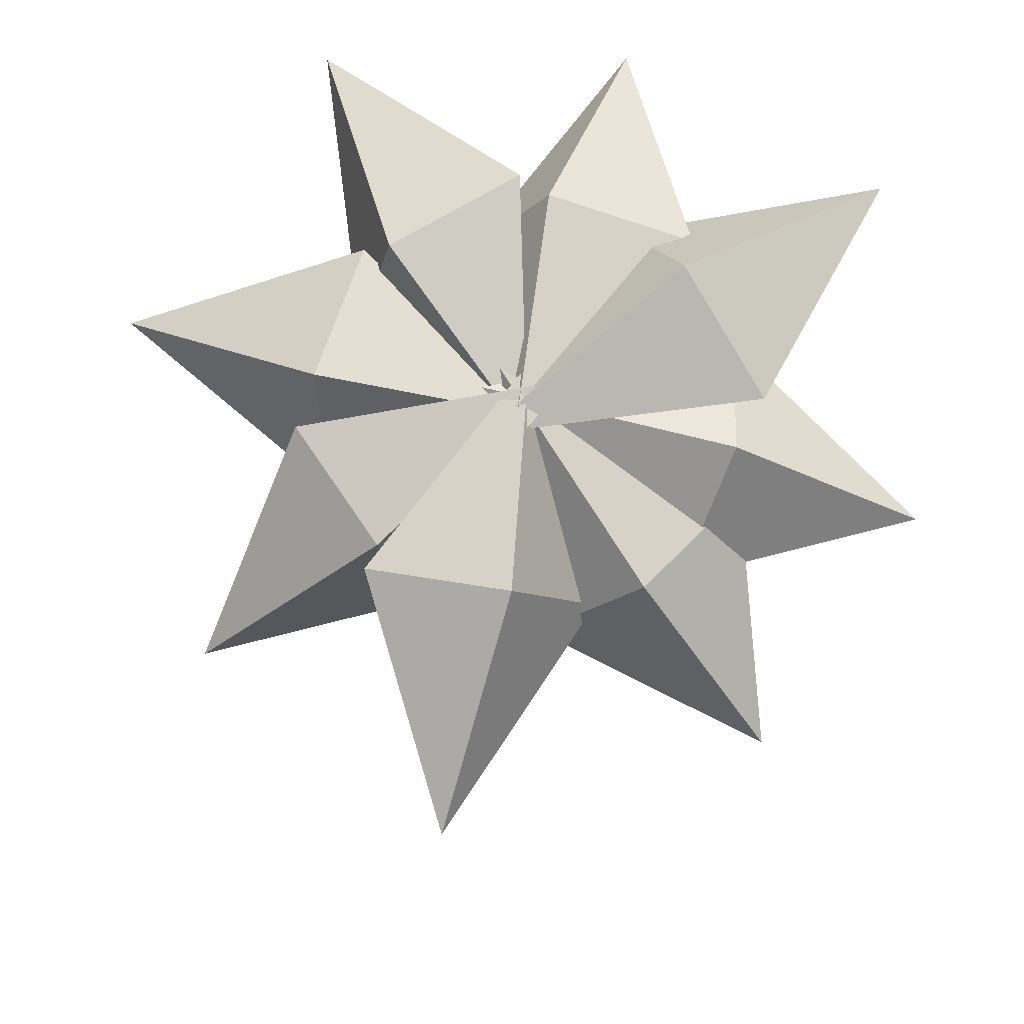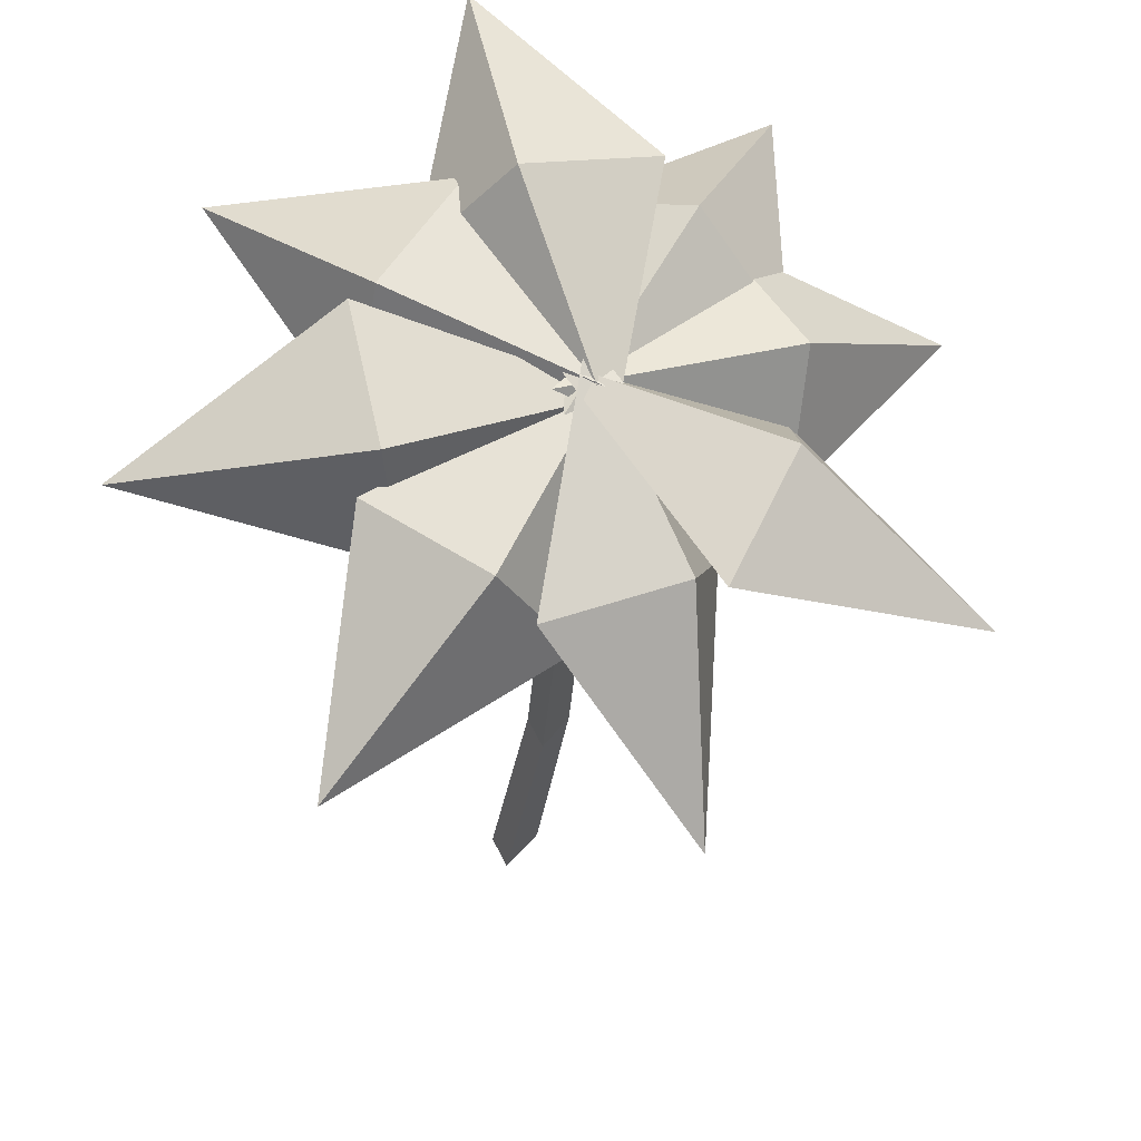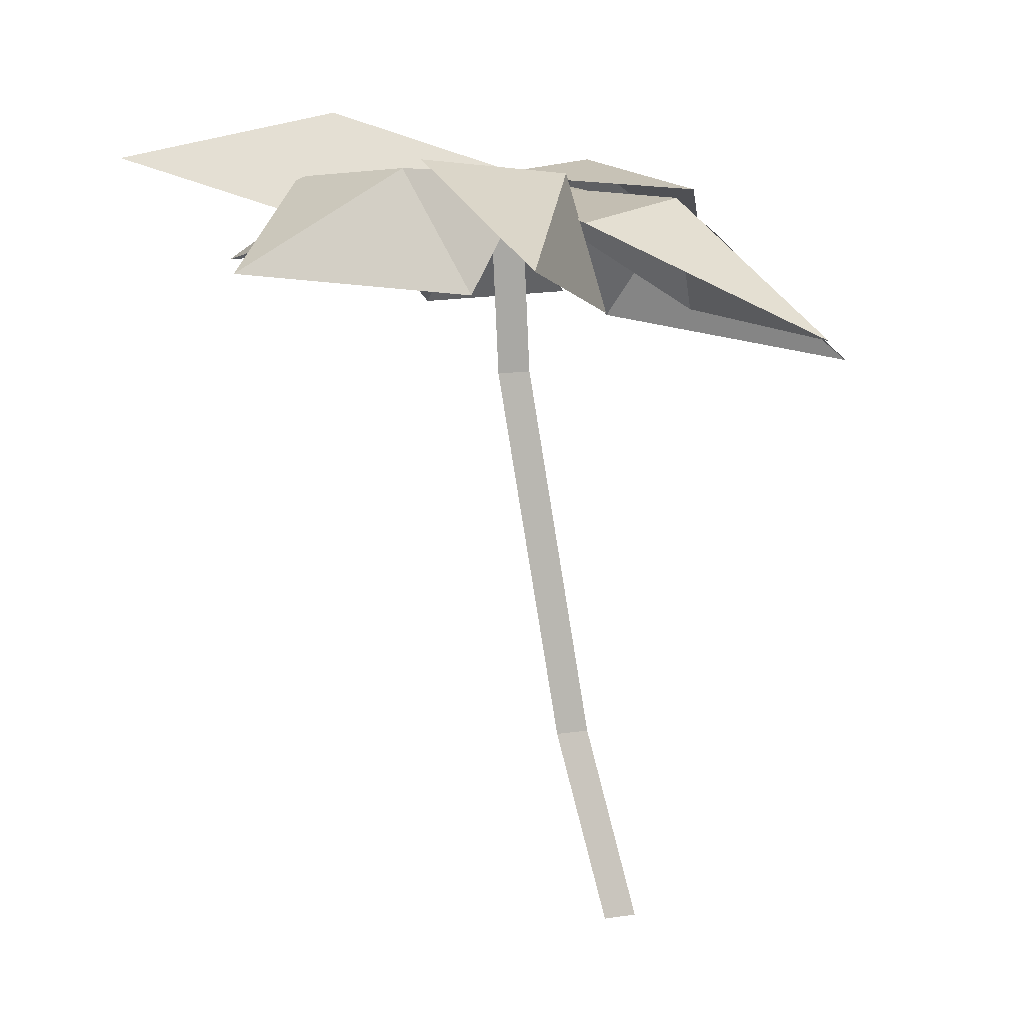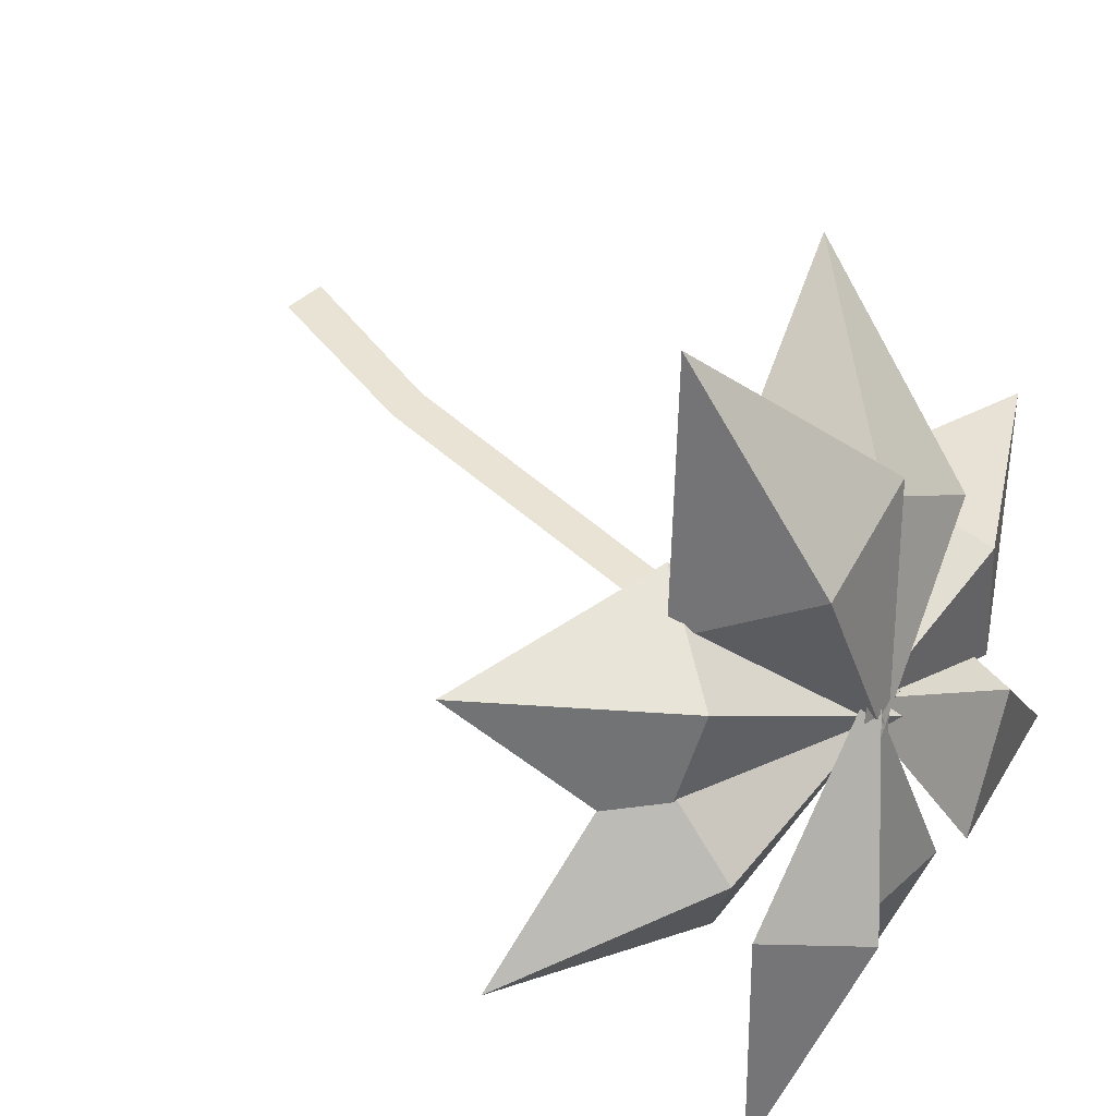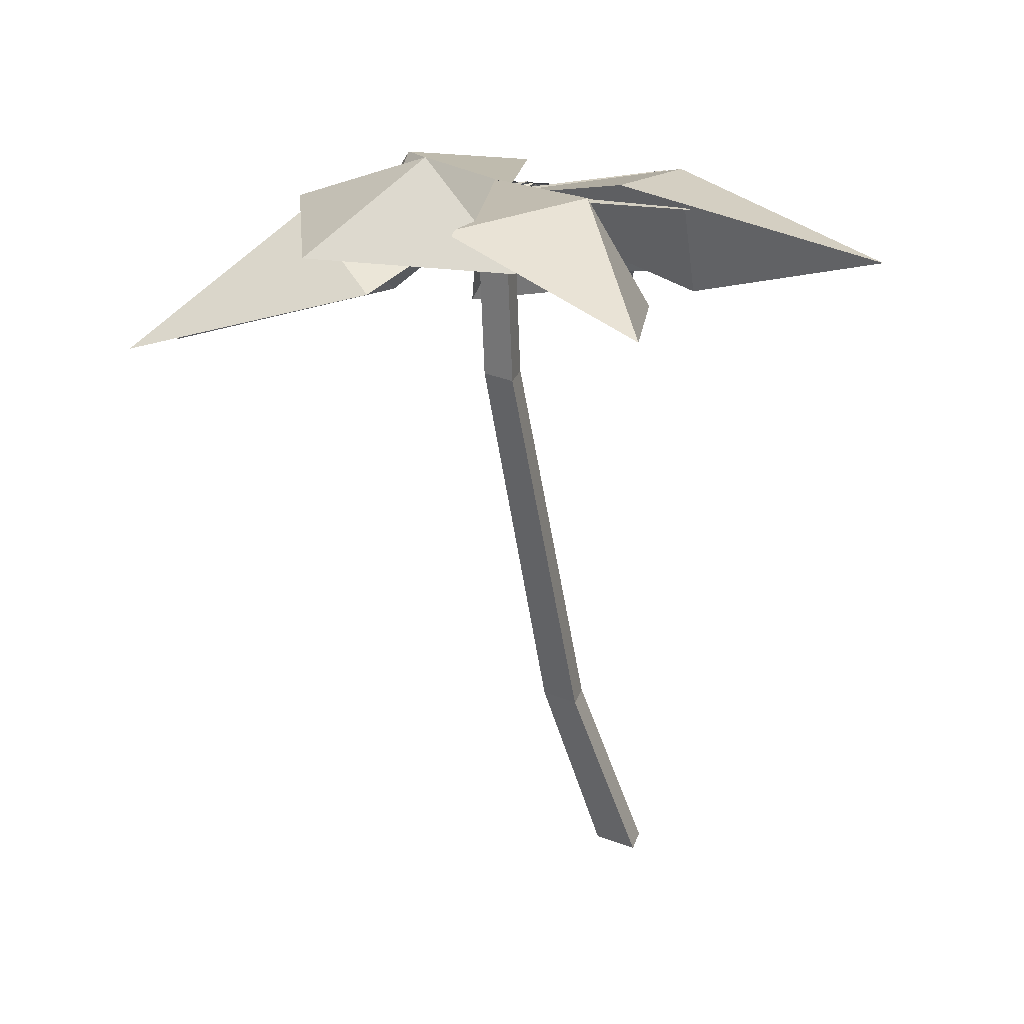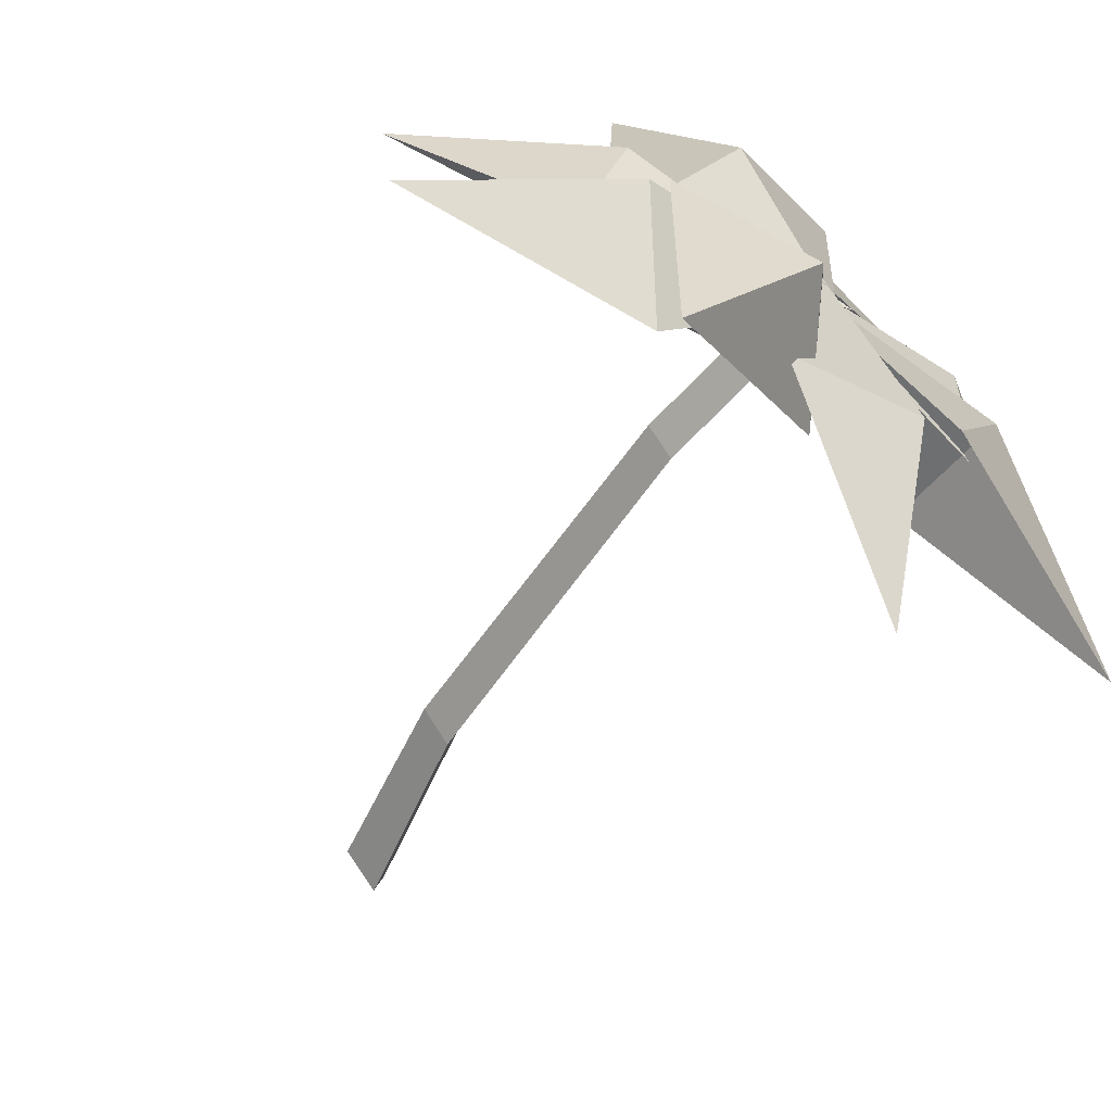
<metadata>
{"format":"obj","ext":"obj","renderer":"f3d","projection":"perspective","resolution":1024,"background":"white","views":[{"elev":70.5,"azim":27.9,"up":"+Y"},{"elev":64.0,"azim":-46.8,"up":"+Y"},{"elev":15.7,"azim":-127.9,"up":"+Y"},{"elev":37.3,"azim":128.6,"up":"+Z"},{"elev":21.8,"azim":174.1,"up":"+Y"},{"elev":-56.4,"azim":137.9,"up":"+Z"}]}
</metadata>
<code>
g royale_palm_03_mesh_lod00
v 0.2506 2.735 -0.1722
v 1.306 8.388 -0.5132
v 1.864 8.388 -0.5762
v 0.8685 2.735 -0.2133
v 1.977 11.21 -0.6422
v 1.422 11.21 -0.5783
v 0.8685 2.735 -0.2133
v 1.864 8.388 -0.5762
v 1.477 8.388 -0.983
v 0.4217 2.735 -0.642
v 0.4217 2.735 -0.642
v 1.477 8.388 -0.983
v 1.306 8.388 -0.5132
v 0.2506 2.735 -0.1722
v 0.8685 2.735 -0.2133
v -0.07134 -0.09204 -0.02597
v -0.7749 -0.09204 -0.01602
v 0.2506 2.735 -0.1722
v 1.864 8.388 -0.5762
v 1.977 11.21 -0.6422
v 1.593 11.21 -1.048
v 1.477 8.388 -0.983
v 0.4217 2.735 -0.642
v -0.6039 -0.09204 -0.4859
v -0.07134 -0.09204 -0.02597
v 0.8685 2.735 -0.2133
v 1.477 8.388 -0.983
v 1.593 11.21 -1.048
v 1.422 11.21 -0.5783
v 1.306 8.388 -0.5132
v 0.2506 2.735 -0.1722
v -0.7749 -0.09204 -0.01602
v -0.6039 -0.09204 -0.4859
v 0.4217 2.735 -0.642
v 3.335 9.413 4.856
v 0.8787 10.98 2.425
v 2.827 11.29 1.862
v 3.335 9.413 4.856
v 2.827 11.29 1.862
v 3.7 9.582 1.017
v 0.8787 10.98 2.425
v 1.529 11.45 -1.096
v 2.827 11.29 1.862
v 2.827 11.29 1.862
v 1.529 11.45 -1.096
v 3.7 9.582 1.017
v 3.335 9.413 4.856
v 2.827 11.29 1.862
v 0.8787 10.98 2.425
v 3.335 9.413 4.856
v 3.7 9.582 1.017
v 2.827 11.29 1.862
v 0.8787 10.98 2.425
v 2.827 11.29 1.862
v 1.529 11.45 -1.096
v 2.827 11.29 1.862
v 3.7 9.582 1.017
v 1.529 11.45 -1.096
v 1.102 11.34 -0.5135
v 3.749 10.46 -3.087
v 4.564 11.26 -1.386
v 1.102 11.34 -0.5135
v 4.564 11.26 -1.386
v 4.61 9.9 0.2071
v 3.749 10.46 -3.087
v 7.134 9.51 -2.267
v 4.564 11.26 -1.386
v 4.564 11.26 -1.386
v 7.134 9.51 -2.267
v 4.61 9.9 0.2071
v 1.102 11.34 -0.5135
v 4.564 11.26 -1.386
v 3.749 10.46 -3.087
v 1.102 11.34 -0.5135
v 4.61 9.9 0.2071
v 4.564 11.26 -1.386
v 3.749 10.46 -3.087
v 4.564 11.26 -1.386
v 7.134 9.51 -2.267
v 4.564 11.26 -1.386
v 4.61 9.9 0.2071
v 7.134 9.51 -2.267
v -1.029 11.26 0.368
v -0.4521 9.426 1.2
v 2.065 11.21 -0.568
v -1.378 11.14 -1.649
v -1.029 11.26 0.368
v 2.065 11.21 -0.568
v -4.219 9.657 0.3873
v -0.4521 9.426 1.2
v -1.029 11.26 0.368
v -4.219 9.657 0.3873
v -1.029 11.26 0.368
v -1.378 11.14 -1.649
v -1.029 11.26 0.368
v 2.065 11.21 -0.568
v -0.4521 9.426 1.2
v -1.378 11.14 -1.649
v 2.065 11.21 -0.568
v -1.029 11.26 0.368
v -4.219 9.657 0.3873
v -1.029 11.26 0.368
v -0.4521 9.426 1.2
v -4.219 9.657 0.3873
v -1.378 11.14 -1.649
v -1.029 11.26 0.368
v 0.6721 11.83 -3.314
v 2.7 11.51 -3.753
v 0.3911 10.68 -6.326
v -0.303 10.09 -2.835
v 0.6721 11.83 -3.314
v 0.3911 10.68 -6.326
v 1.872 11.34 0.01361
v 2.7 11.51 -3.753
v 0.6721 11.83 -3.314
v 1.872 11.34 0.01361
v 0.6721 11.83 -3.314
v -0.303 10.09 -2.835
v 0.6721 11.83 -3.314
v 0.3911 10.68 -6.326
v 2.7 11.51 -3.753
v -0.303 10.09 -2.835
v 0.3911 10.68 -6.326
v 0.6721 11.83 -3.314
v 1.872 11.34 0.01361
v 0.6721 11.83 -3.314
v 2.7 11.51 -3.753
v 1.872 11.34 0.01361
v -0.303 10.09 -2.835
v 0.6721 11.83 -3.314
v 1.407 11.2 0.04349
v 1.711 10.88 -3.727
v 2.894 12.38 -2.98
v 1.407 11.2 0.04349
v 2.894 12.38 -2.98
v 4.623 11.65 -2.043
v 1.711 10.88 -3.727
v 4.677 11.73 -5.598
v 2.894 12.38 -2.98
v 2.894 12.38 -2.98
v 4.677 11.73 -5.598
v 4.623 11.65 -2.043
v 1.407 11.2 0.04349
v 2.894 12.38 -2.98
v 1.711 10.88 -3.727
v 1.407 11.2 0.04349
v 4.623 11.65 -2.043
v 2.894 12.38 -2.98
v 1.711 10.88 -3.727
v 2.894 12.38 -2.98
v 4.677 11.73 -5.598
v 2.894 12.38 -2.98
v 4.623 11.65 -2.043
v 4.677 11.73 -5.598
v -3.362 11 -4.112
v 0.2124 12 -3.317
v -0.923 11.78 -1.623
v -3.362 11 -4.112
v -0.923 11.78 -1.623
v -1.247 9.767 -1.128
v 0.2124 12 -3.317
v 1.937 11.1 -0.2753
v -0.923 11.78 -1.623
v -0.923 11.78 -1.623
v 1.937 11.1 -0.2753
v -1.247 9.767 -1.128
v -3.362 11 -4.112
v -0.923 11.78 -1.623
v 0.2124 12 -3.317
v -3.362 11 -4.112
v -1.247 9.767 -1.128
v -0.923 11.78 -1.623
v 0.2124 12 -3.317
v -0.923 11.78 -1.623
v 1.937 11.1 -0.2753
v -0.923 11.78 -1.623
v -1.247 9.767 -1.128
v 1.937 11.1 -0.2753
v 4.298 10.66 0.7939
v 3.108 9.129 1.603
v 6.594 8.46 1.398
v 4.82 10.29 -1.156
v 4.298 10.66 0.7939
v 6.594 8.46 1.398
v 1.221 11.45 -0.8328
v 3.108 9.129 1.603
v 4.298 10.66 0.7939
v 1.221 11.45 -0.8328
v 4.298 10.66 0.7939
v 4.82 10.29 -1.156
v 4.298 10.66 0.7939
v 6.594 8.46 1.398
v 3.108 9.129 1.603
v 4.82 10.29 -1.156
v 6.594 8.46 1.398
v 4.298 10.66 0.7939
v 1.221 11.45 -0.8328
v 4.298 10.66 0.7939
v 3.108 9.129 1.603
v 1.221 11.45 -0.8328
v 4.82 10.29 -1.156
v 4.298 10.66 0.7939
v 0.8075 10.69 1.971
v 1.867 8.939 1.501
v 1.939 11.52 -0.9403
v -1.005 10.79 1.015
v 0.8075 10.69 1.971
v 1.939 11.52 -0.9403
v -1.067 8.377 3.946
v 1.867 8.939 1.501
v 0.8075 10.69 1.971
v -1.067 8.377 3.946
v 0.8075 10.69 1.971
v -1.005 10.79 1.015
v 0.8075 10.69 1.971
v 1.939 11.52 -0.9403
v 1.867 8.939 1.501
v -1.005 10.79 1.015
v 1.939 11.52 -0.9403
v 0.8075 10.69 1.971
v -1.067 8.377 3.946
v 0.8075 10.69 1.971
v 1.867 8.939 1.501
v -1.067 8.377 3.946
v -1.005 10.79 1.015
v 0.8075 10.69 1.971
g royale_palm_03_mesh_lod00_0
f 3 2 1
f 4 3 1
f 3 5 2
f 5 6 2
f 9 8 7
f 10 9 7
f 13 12 11
f 14 13 11
f 17 16 15
f 18 17 15
f 21 20 19
f 22 21 19
f 25 24 23
f 26 25 23
f 29 28 27
f 30 29 27
f 33 32 31
f 34 33 31
g royale_palm_03_mesh_lod00_1
f 37 36 35
f 40 39 38
f 43 42 41
f 46 45 44
f 49 48 47
f 52 51 50
f 55 54 53
f 58 57 56
f 61 60 59
f 64 63 62
f 67 66 65
f 70 69 68
f 73 72 71
f 76 75 74
f 79 78 77
f 82 81 80
f 85 84 83
f 88 87 86
f 91 90 89
f 94 93 92
f 97 96 95
f 100 99 98
f 103 102 101
f 106 105 104
f 109 108 107
f 112 111 110
f 115 114 113
f 118 117 116
f 121 120 119
f 124 123 122
f 127 126 125
f 130 129 128
f 133 132 131
f 136 135 134
f 139 138 137
f 142 141 140
f 145 144 143
f 148 147 146
f 151 150 149
f 154 153 152
f 157 156 155
f 160 159 158
f 163 162 161
f 166 165 164
f 169 168 167
f 172 171 170
f 175 174 173
f 178 177 176
f 181 180 179
f 184 183 182
f 187 186 185
f 190 189 188
f 193 192 191
f 196 195 194
f 199 198 197
f 202 201 200
f 205 204 203
f 208 207 206
f 211 210 209
f 214 213 212
f 217 216 215
f 220 219 218
f 223 222 221
f 226 225 224

</code>
